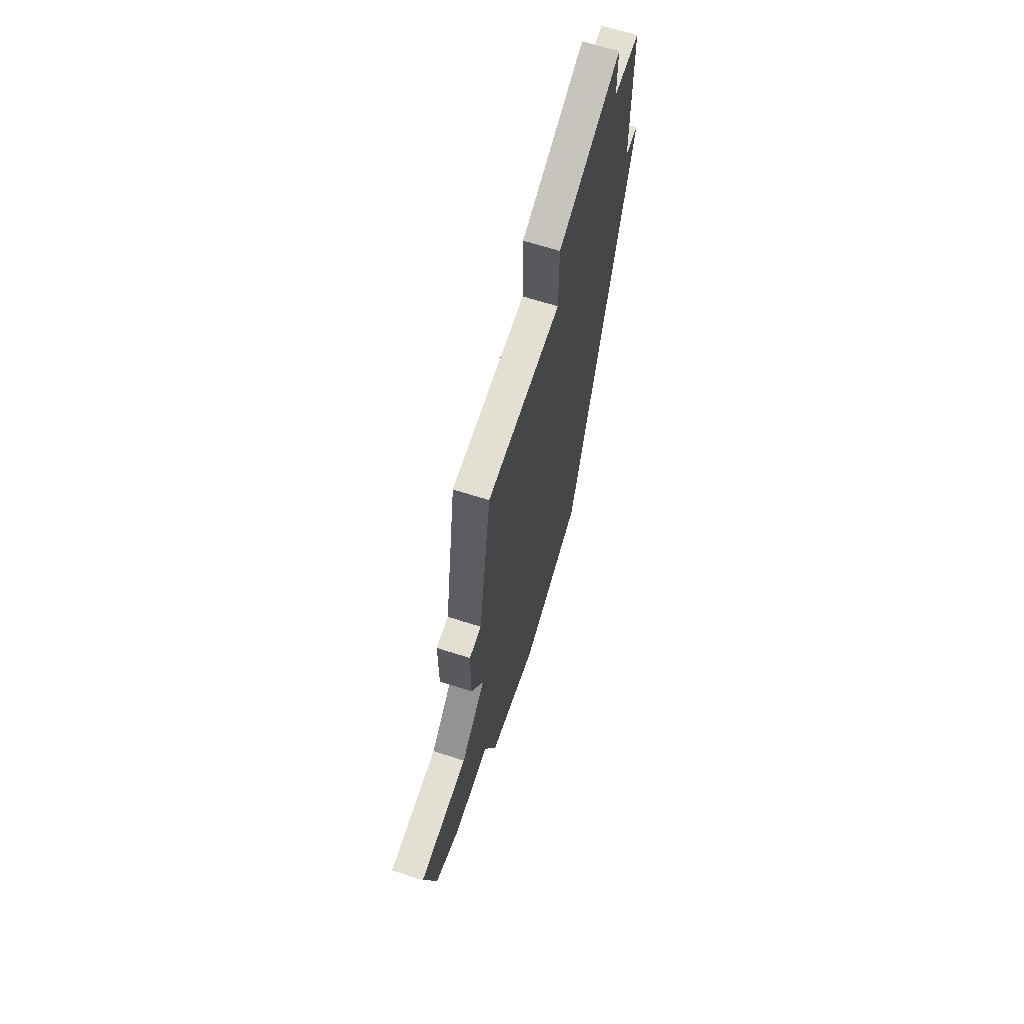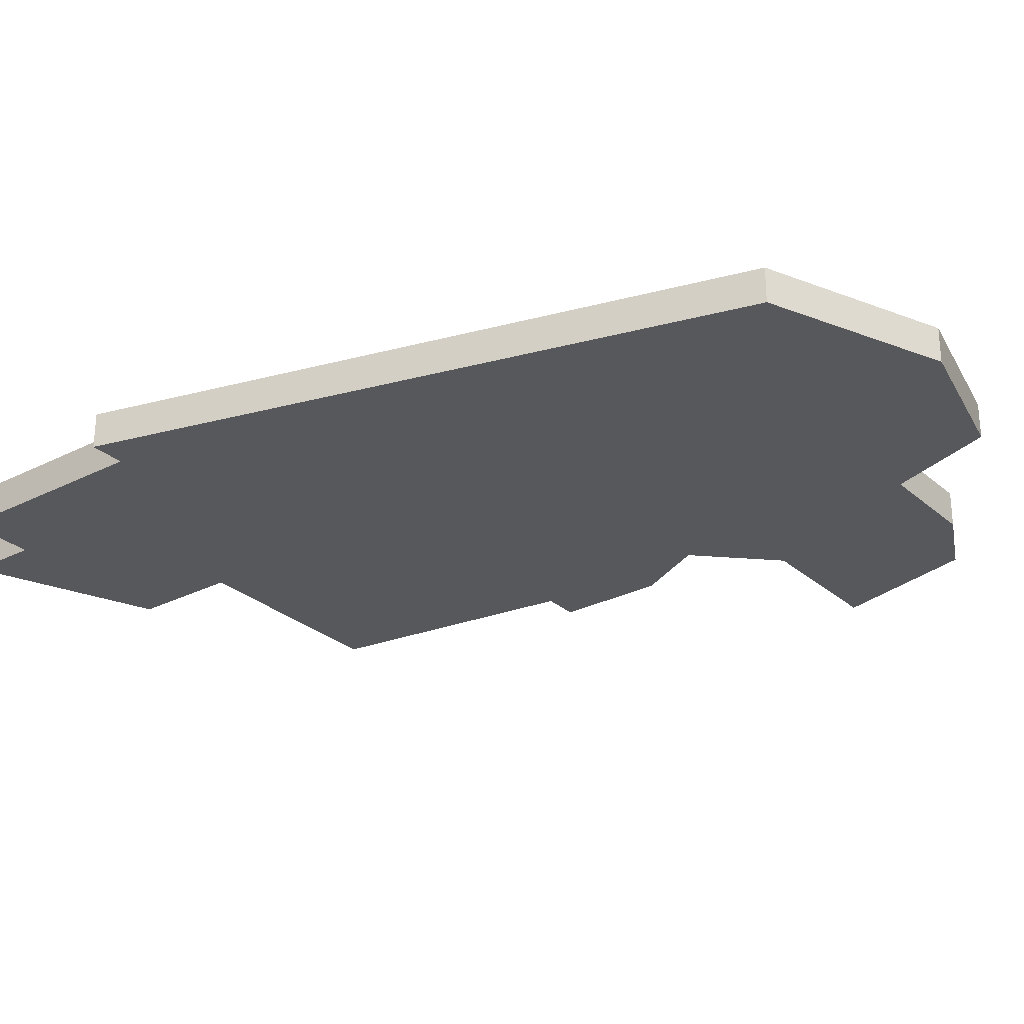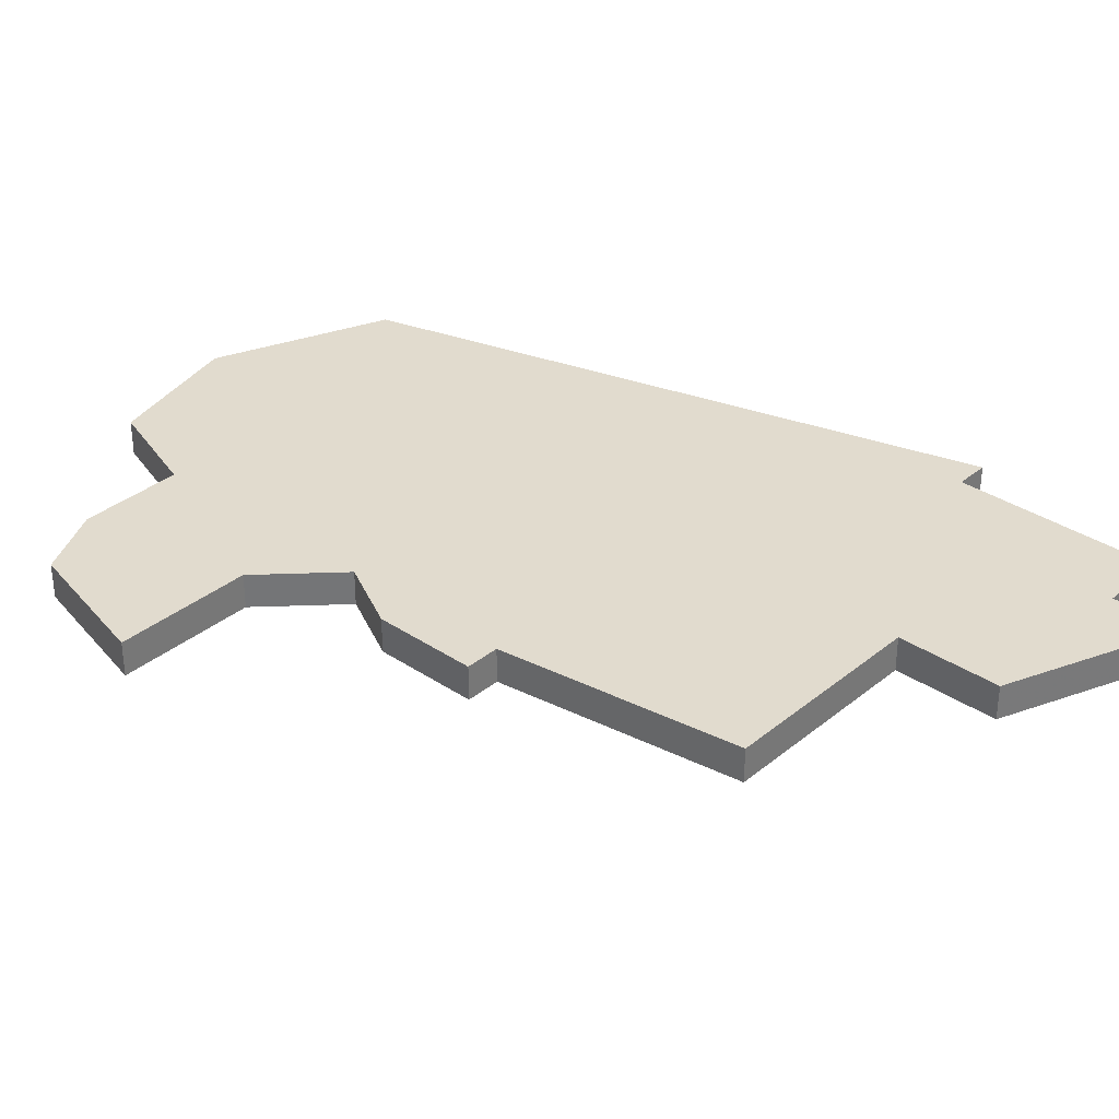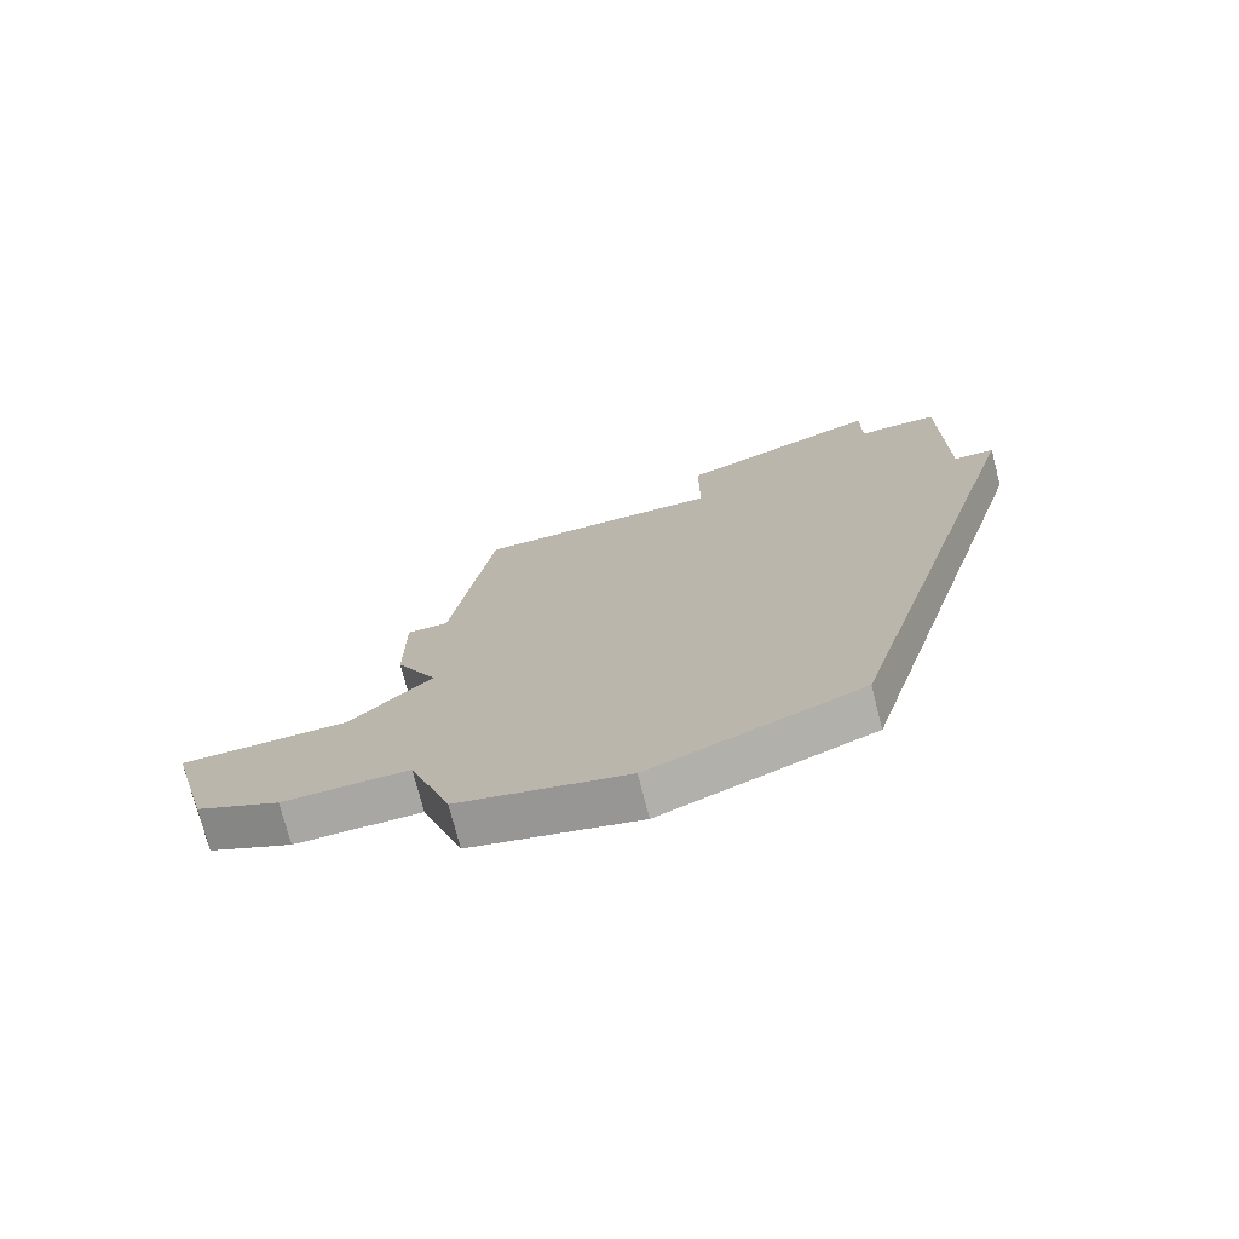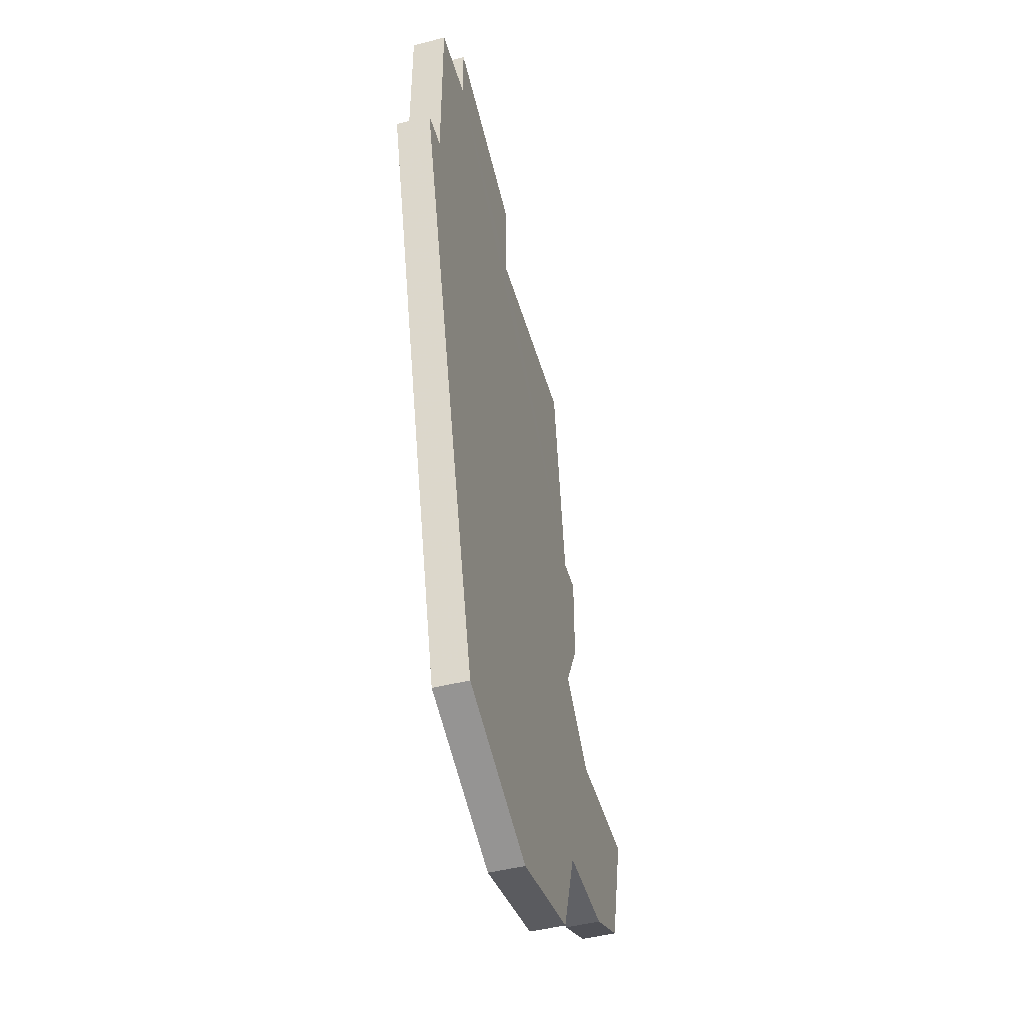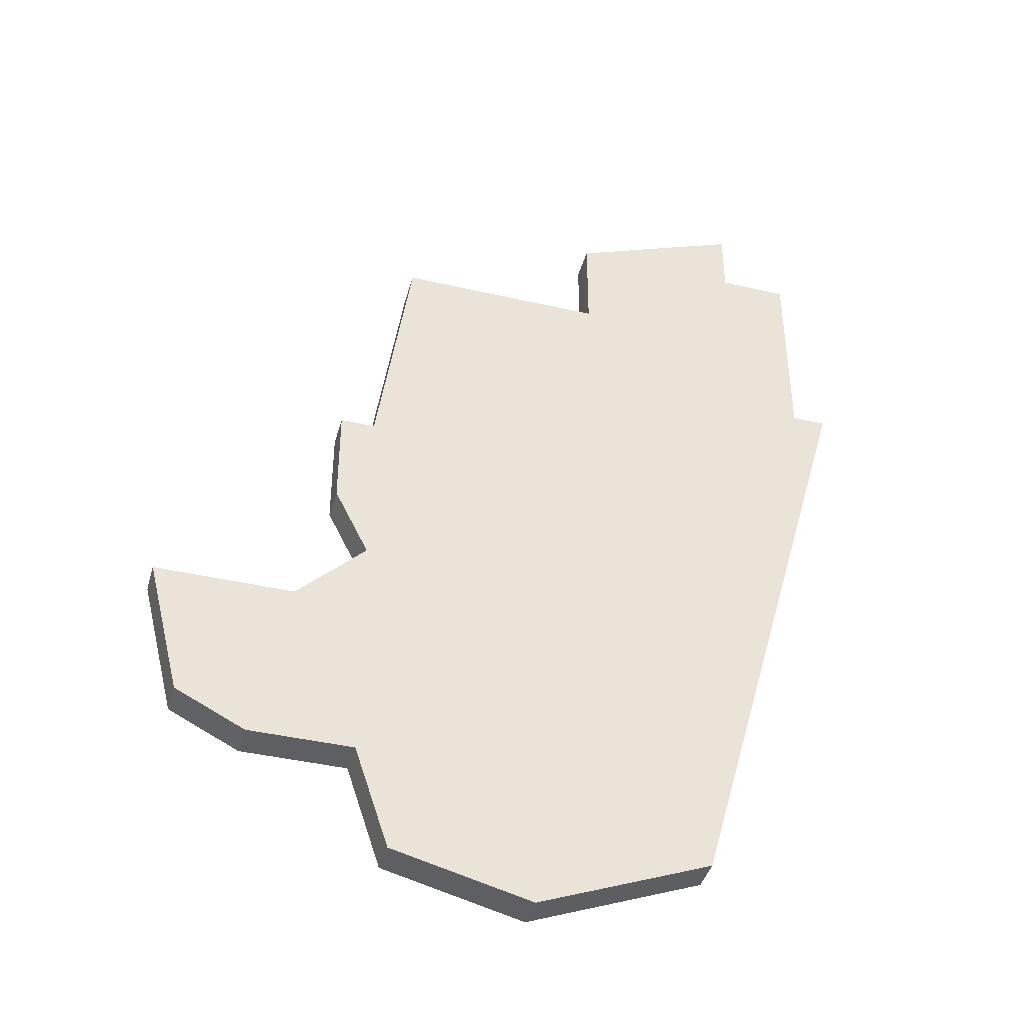
<metadata>
{"format":"obj","ext":"obj","renderer":"f3d","projection":"perspective","resolution":1024,"background":"white","views":[{"elev":67.0,"azim":107.8,"up":"+Y"},{"elev":-28.0,"azim":-52.3,"up":"+Z"},{"elev":33.8,"azim":132.2,"up":"+Z"},{"elev":-74.8,"azim":-165.5,"up":"+Y"},{"elev":-47.2,"azim":-74.0,"up":"+Y"},{"elev":-41.9,"azim":164.5,"up":"+Y"}]}
</metadata>
<code>
v 3978 -1164 0
v 3978 -1166 0
v 3976 -1166 0
v 3976 -1172 0
v 3975 -1172 0
v 3980 -1190 0
v 3985 -1192 0
v 3989 -1191 0
v 3990 -1188 0
v 3993 -1188 0
v 3995 -1187 0
v 3996 -1183 0
v 3992 -1183 0
v 3990 -1181 0
v 3991 -1179 0
v 3991 -1176 0
v 3990 -1176 0
v 3989 -1169 0
v 3983 -1169 0
v 3983 -1166 0
v 3978 -1164 1
v 3978 -1166 1
v 3976 -1166 1
v 3976 -1172 1
v 3975 -1172 1
v 3980 -1190 1
v 3985 -1192 1
v 3989 -1191 1
v 3990 -1188 1
v 3993 -1188 1
v 3995 -1187 1
v 3996 -1183 1
v 3992 -1183 1
v 3990 -1181 1
v 3991 -1179 1
v 3991 -1176 1
v 3990 -1176 1
v 3989 -1169 1
v 3983 -1169 1
v 3983 -1166 1
f 2 1 20
f 4 3 2
f 6 5 4
f 8 7 6
f 11 10 9
f 13 12 11
f 16 15 14
f 19 18 17
f 2 20 19
f 6 4 2
f 9 8 6
f 13 11 9
f 17 16 14
f 2 19 17
f 9 6 2
f 14 13 9
f 2 17 14
f 14 9 2
f 40 21 22
f 22 23 24
f 24 25 26
f 26 27 28
f 29 30 31
f 31 32 33
f 34 35 36
f 37 38 39
f 39 40 22
f 22 24 26
f 26 28 29
f 29 31 33
f 34 36 37
f 37 39 22
f 22 26 29
f 29 33 34
f 34 37 22
f 22 29 34
f 22 21 2
f 2 21 1
f 23 22 3
f 3 22 2
f 24 23 4
f 4 23 3
f 25 24 5
f 5 24 4
f 26 25 6
f 6 25 5
f 27 26 7
f 7 26 6
f 28 27 8
f 8 27 7
f 29 28 9
f 9 28 8
f 30 29 10
f 10 29 9
f 31 30 11
f 11 30 10
f 32 31 12
f 12 31 11
f 33 32 13
f 13 32 12
f 34 33 14
f 14 33 13
f 35 34 15
f 15 34 14
f 36 35 16
f 16 35 15
f 37 36 17
f 17 36 16
f 38 37 18
f 18 37 17
f 39 38 19
f 19 38 18
f 21 40 1
f 1 40 20
f 40 39 20
f 20 39 19

</code>
